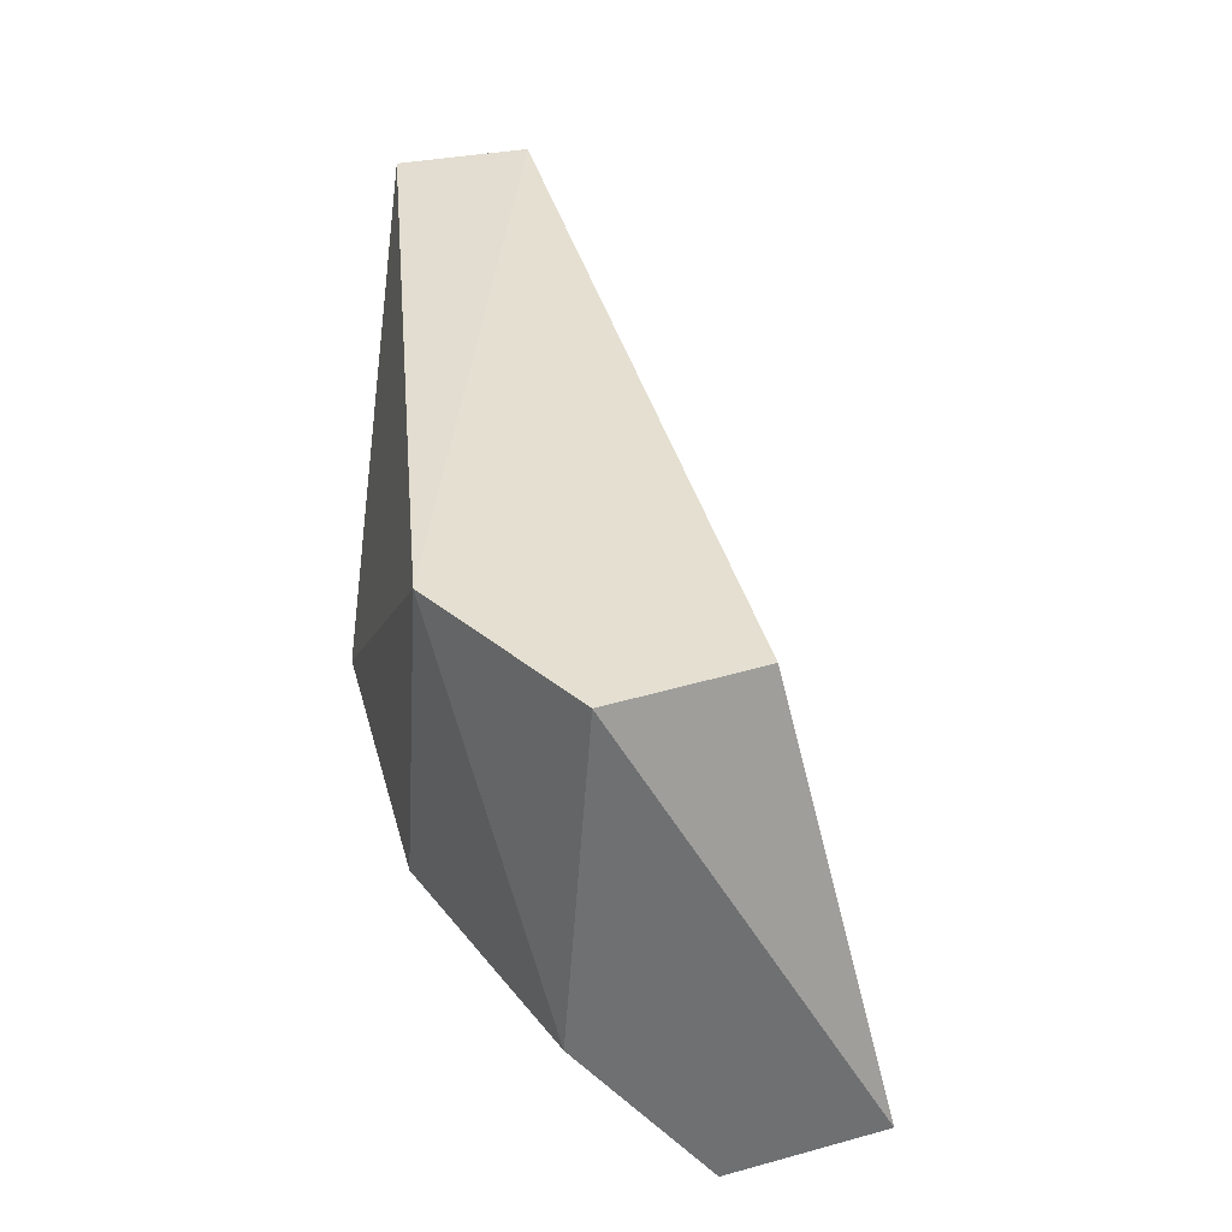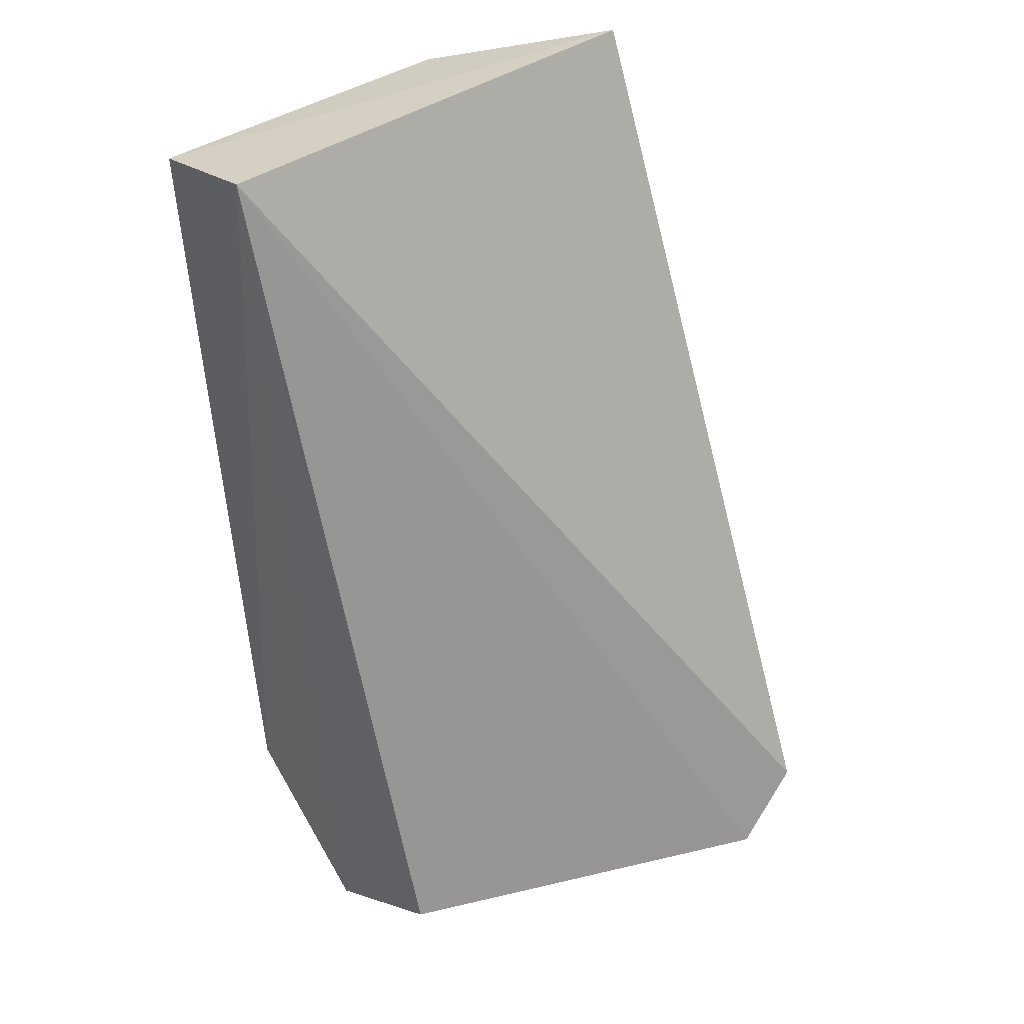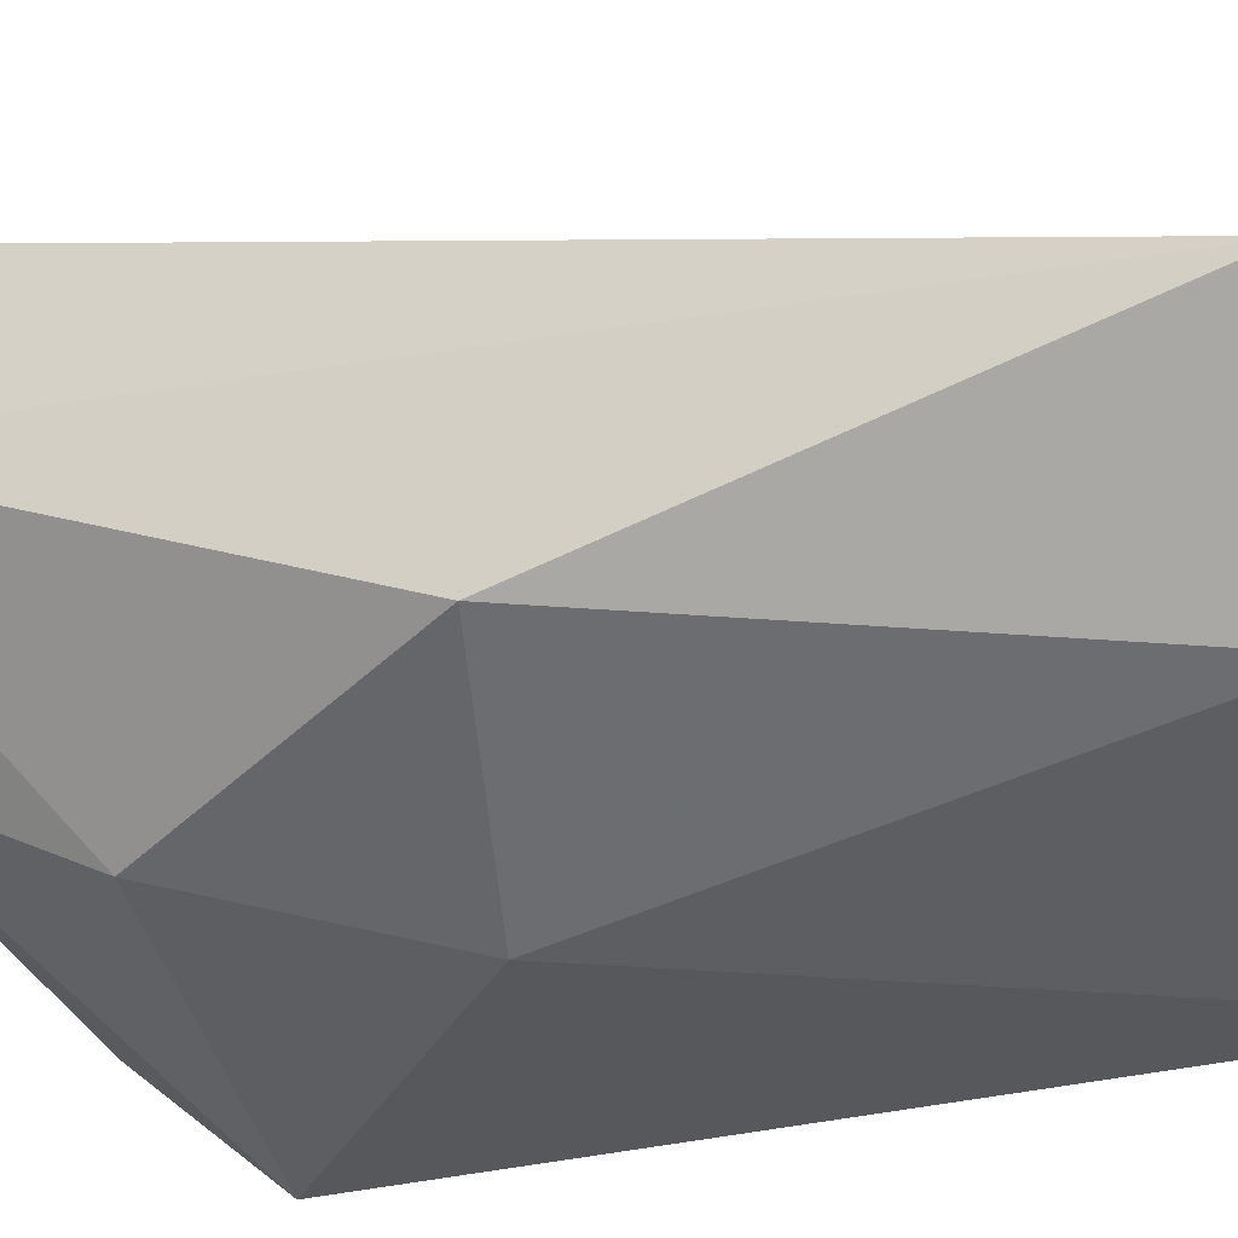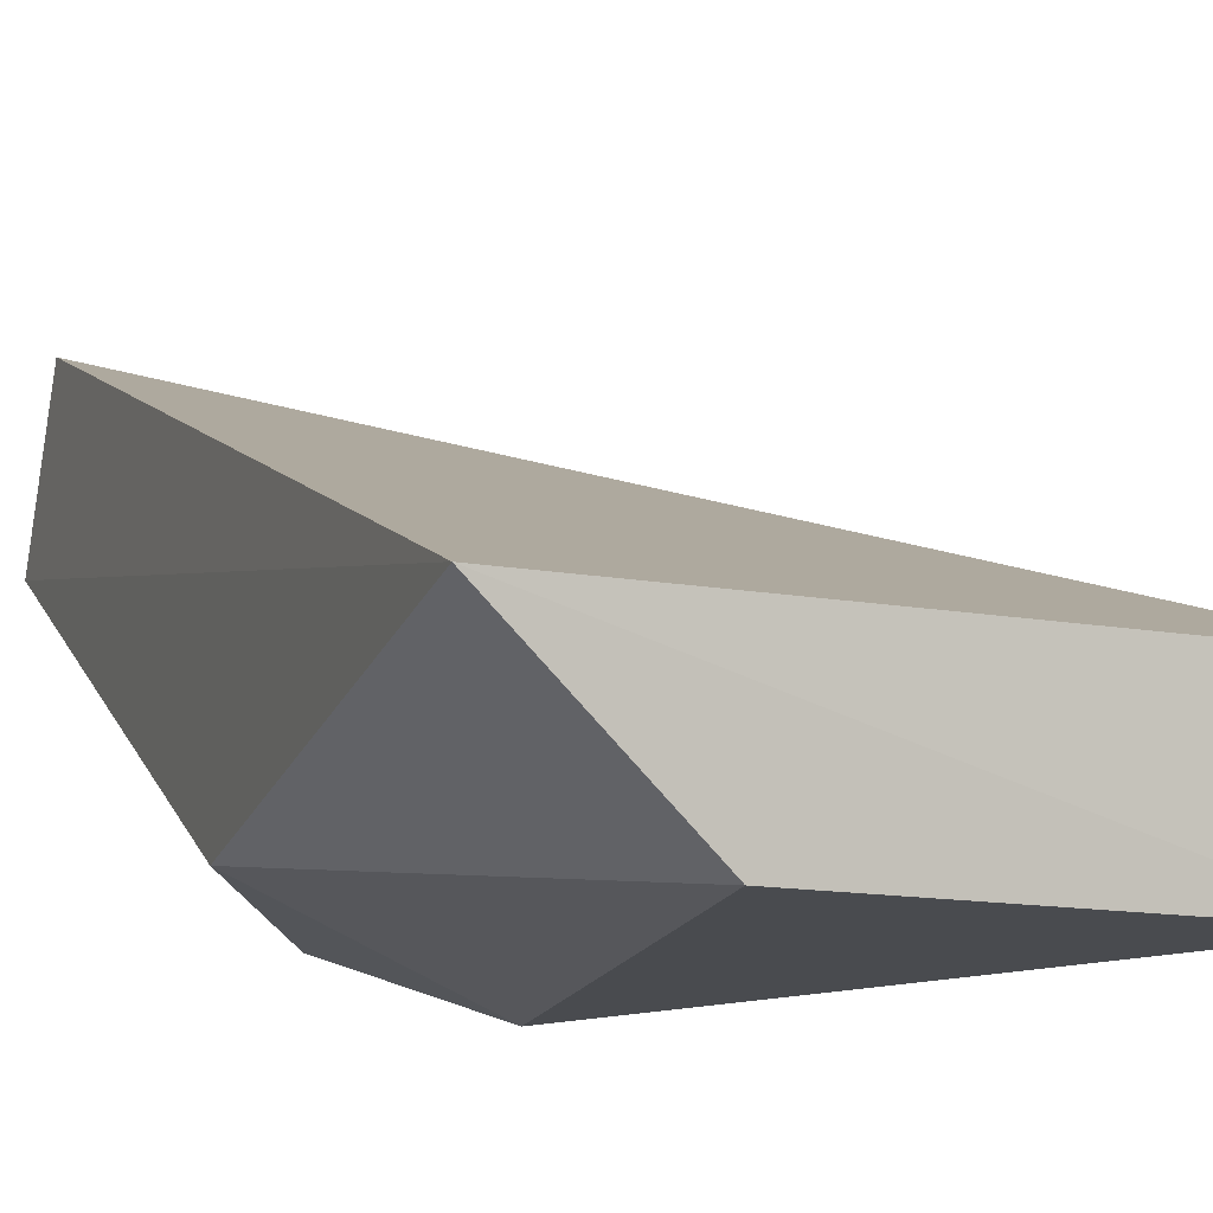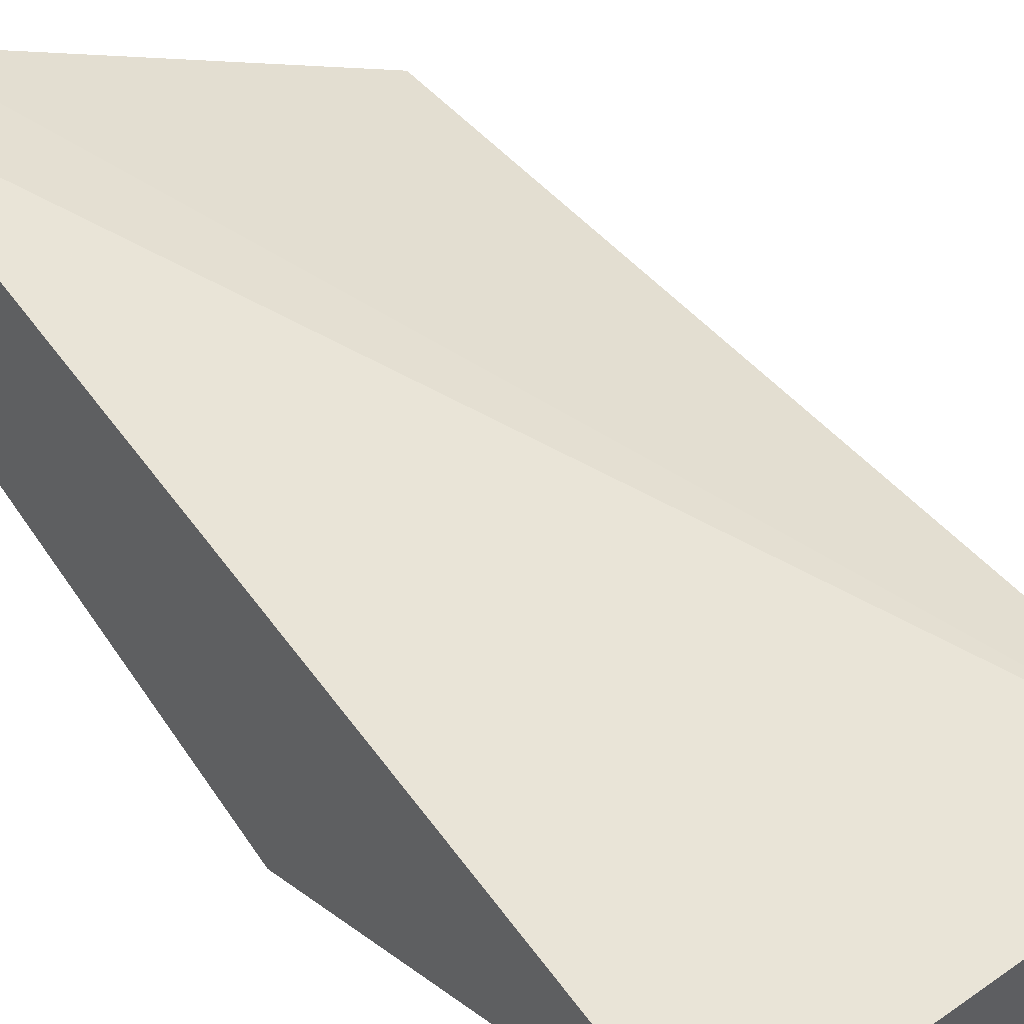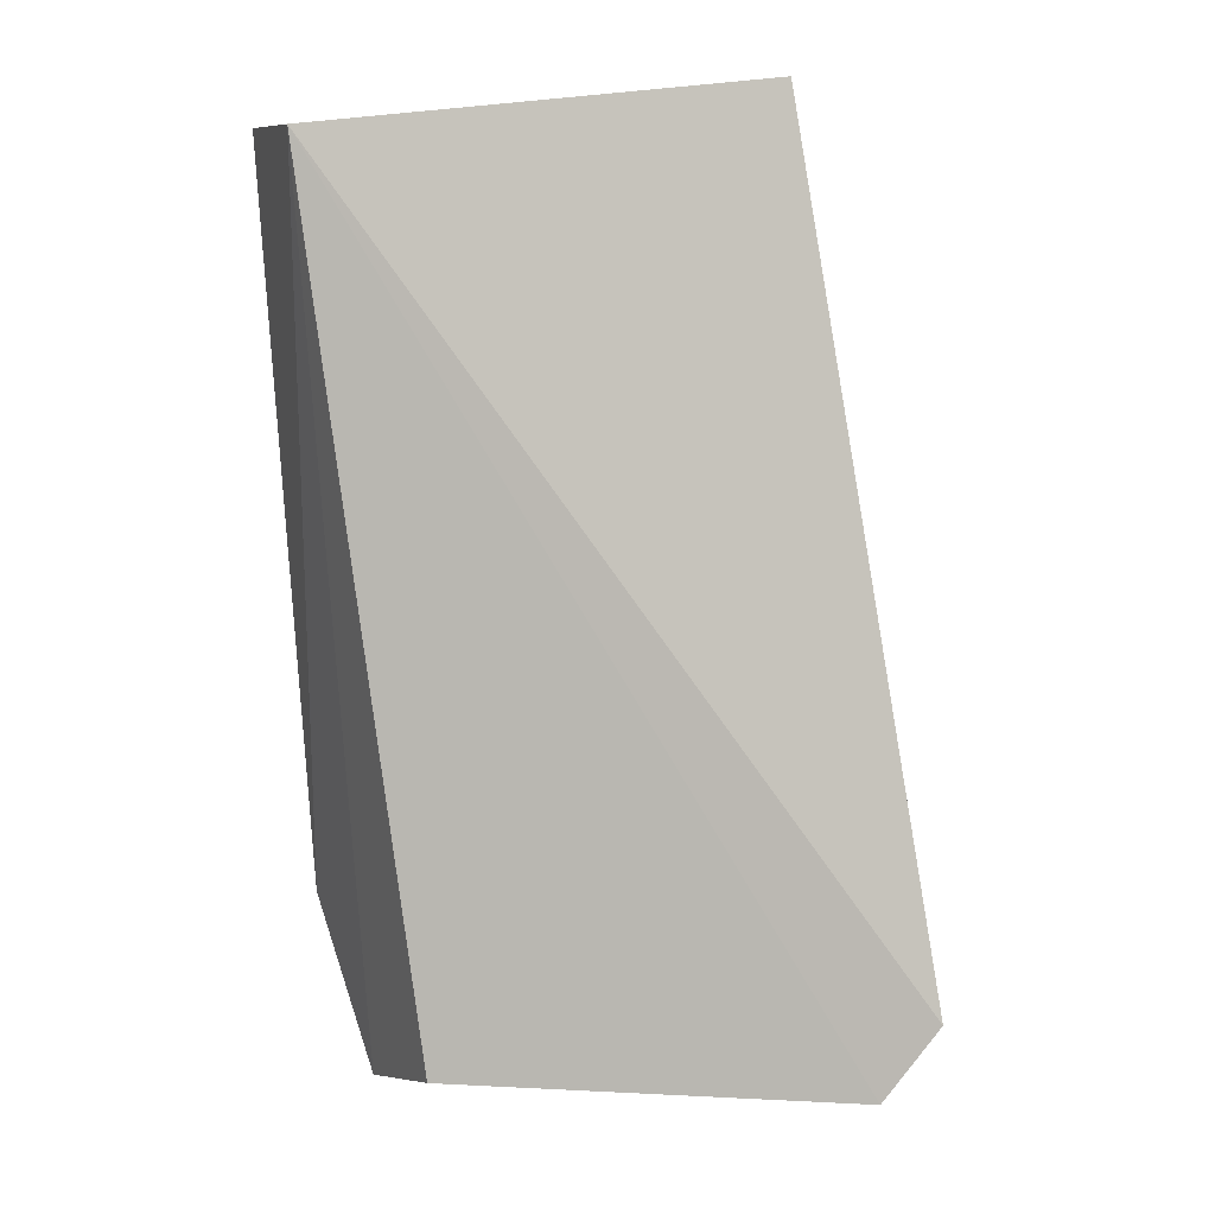
<metadata>
{"format":"obj","ext":"obj","renderer":"f3d","projection":"perspective","resolution":1024,"background":"white","views":[{"elev":-54.9,"azim":85.9,"up":"+Z"},{"elev":36.7,"azim":136.5,"up":"+Z"},{"elev":-39.0,"azim":-65.9,"up":"+Y"},{"elev":-14.0,"azim":-21.5,"up":"+Y"},{"elev":35.3,"azim":-41.9,"up":"+Y"},{"elev":21.5,"azim":152.5,"up":"+Z"}]}
</metadata>
<code>
v 0.02744 -0.01402 -0.01528
v 0.02744 -0.01151 -0.01403
v 0.02744 -0.01652 -0.01277
v 0.02744 -0.01777 0.000983
v 0.02118 -0.01402 -0.01528
v 0.02118 -0.01652 -0.01152
v 0.02118 -0.01777 0.000983
v 0.02769 -0.01537 0.001449
v 0.01868 -0.01151 -0.01528
v 0.01868 -0.01652 -0.006525
v 0.01868 -0.009012 -0.01403
v 0.02243 -0.01777 -0.007771
v 0.01839 -0.01539 0.001518
v 0.01993 -0.009012 -0.01528
f 1 3 5
f 8 13 4
f 1 14 2
f 14 8 2
f 8 1 2
f 14 1 9
f 12 6 3
f 1 8 3
f 4 12 3
f 8 4 3
f 6 12 10
f 9 6 10
f 13 9 10
f 12 4 7
f 4 13 7
f 10 12 7
f 13 10 7
f 8 14 11
f 13 8 11
f 14 9 11
f 9 13 11
f 6 9 5
f 9 1 5
f 3 6 5

</code>
